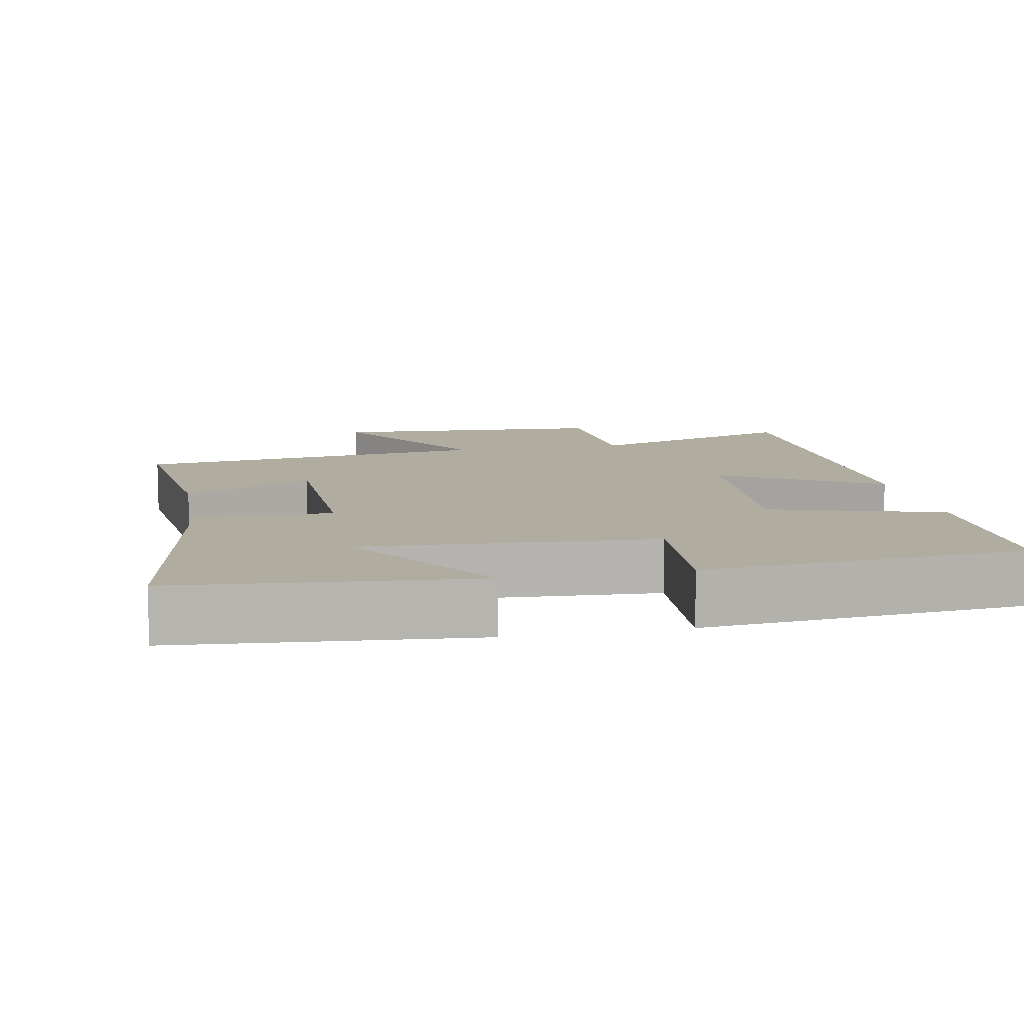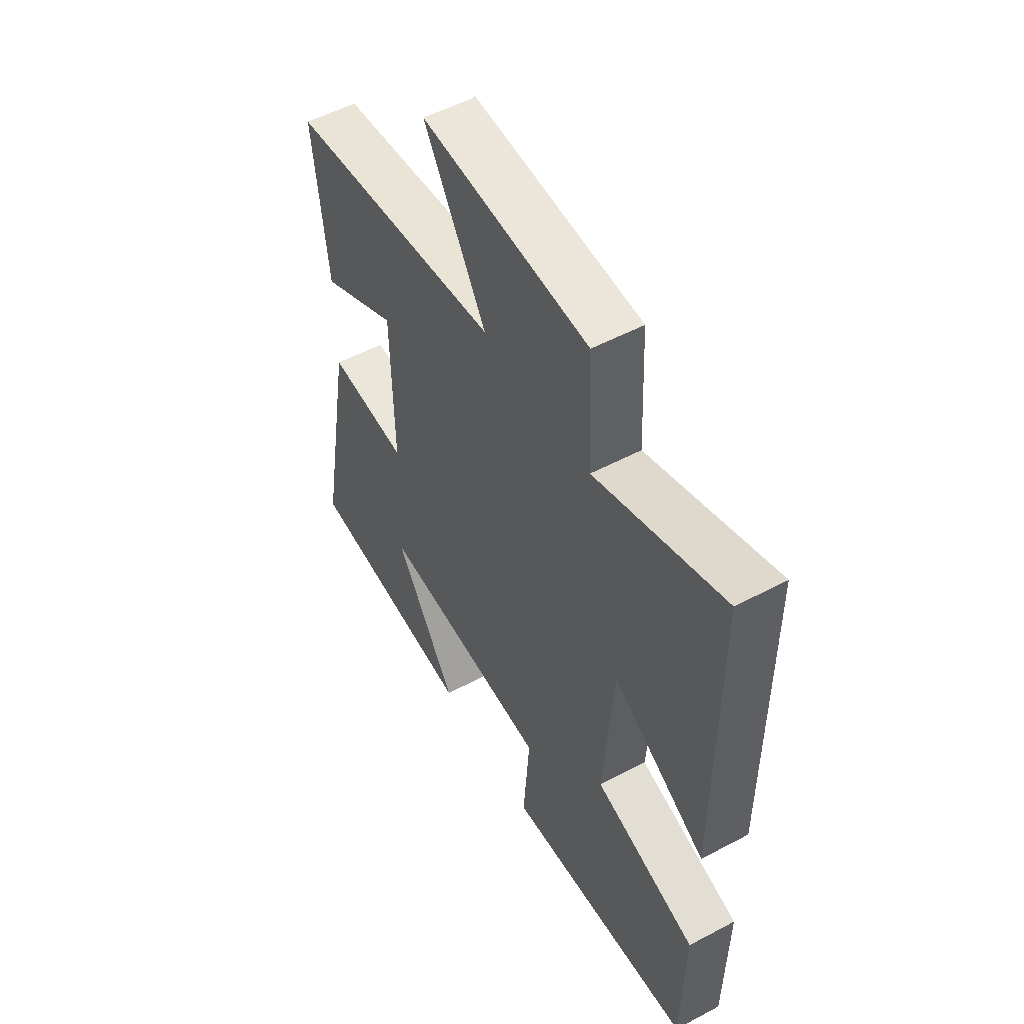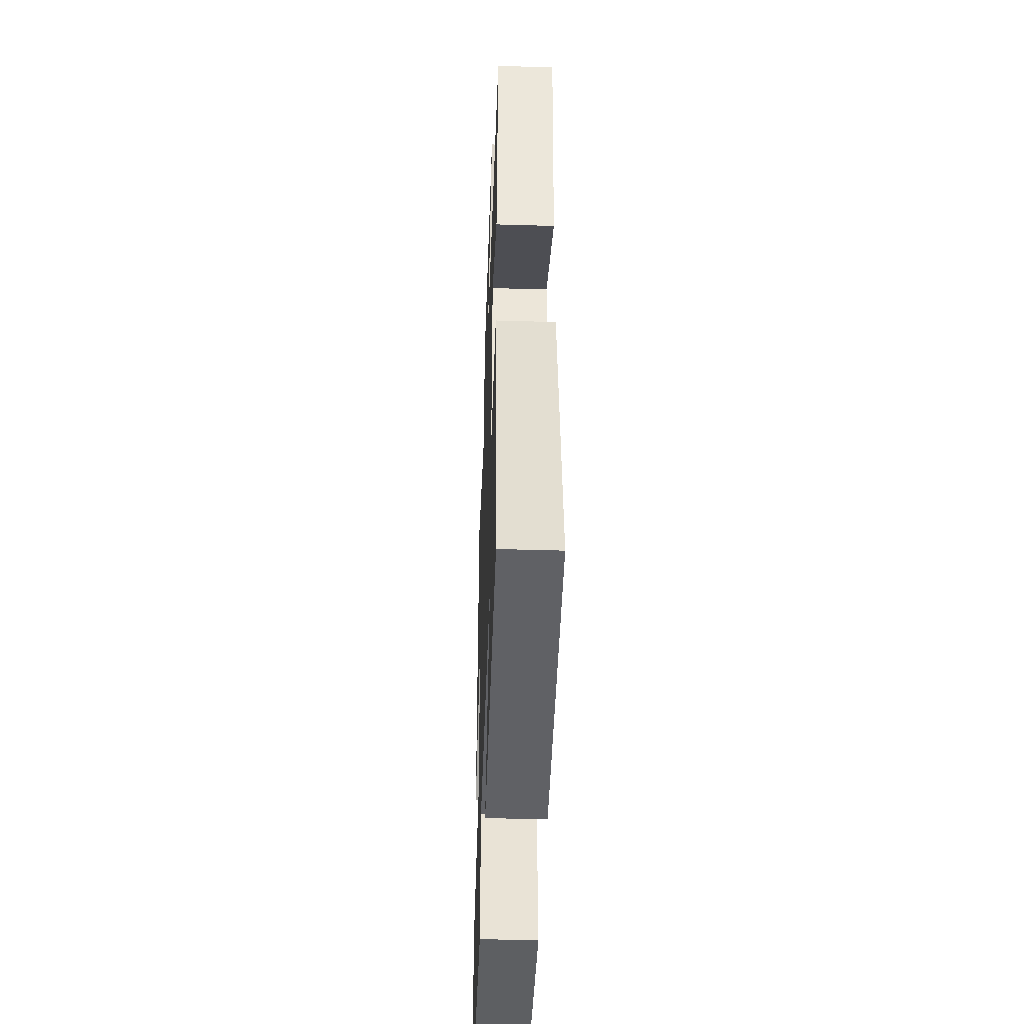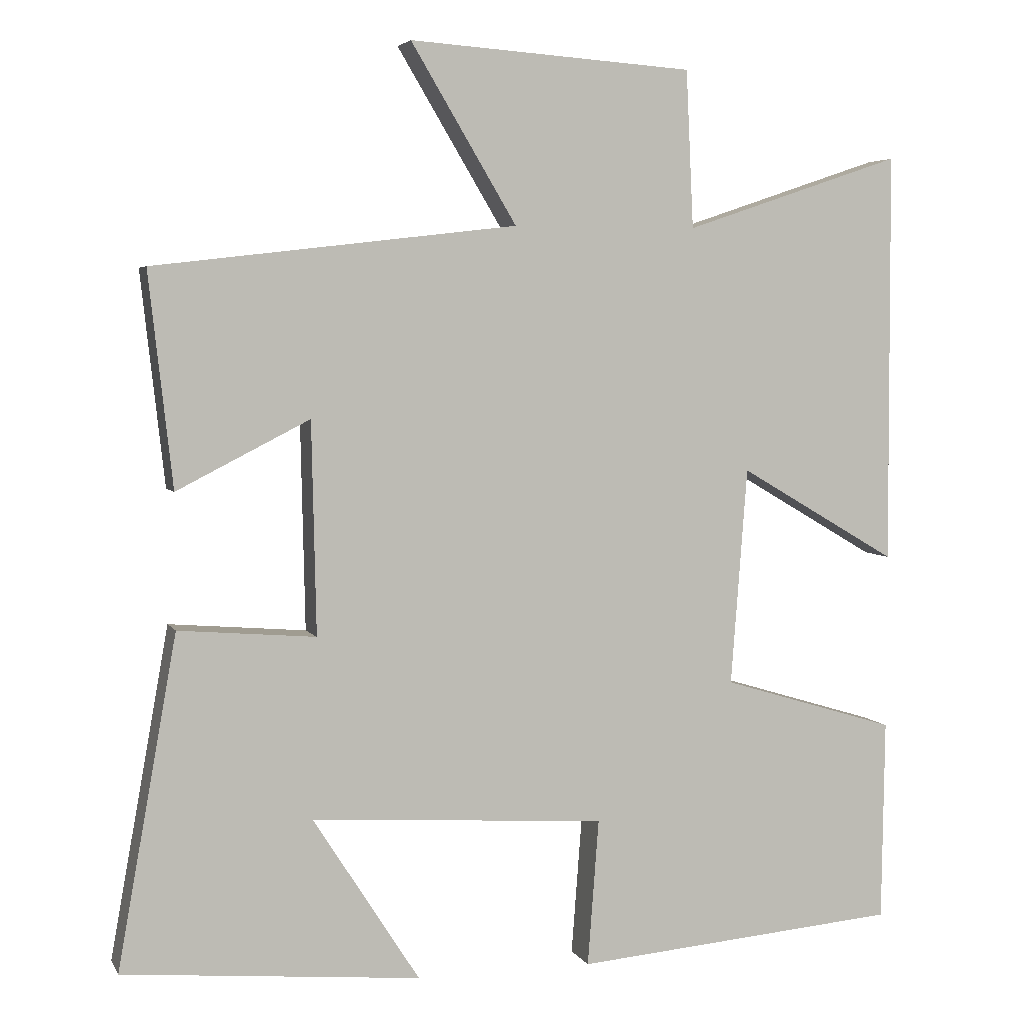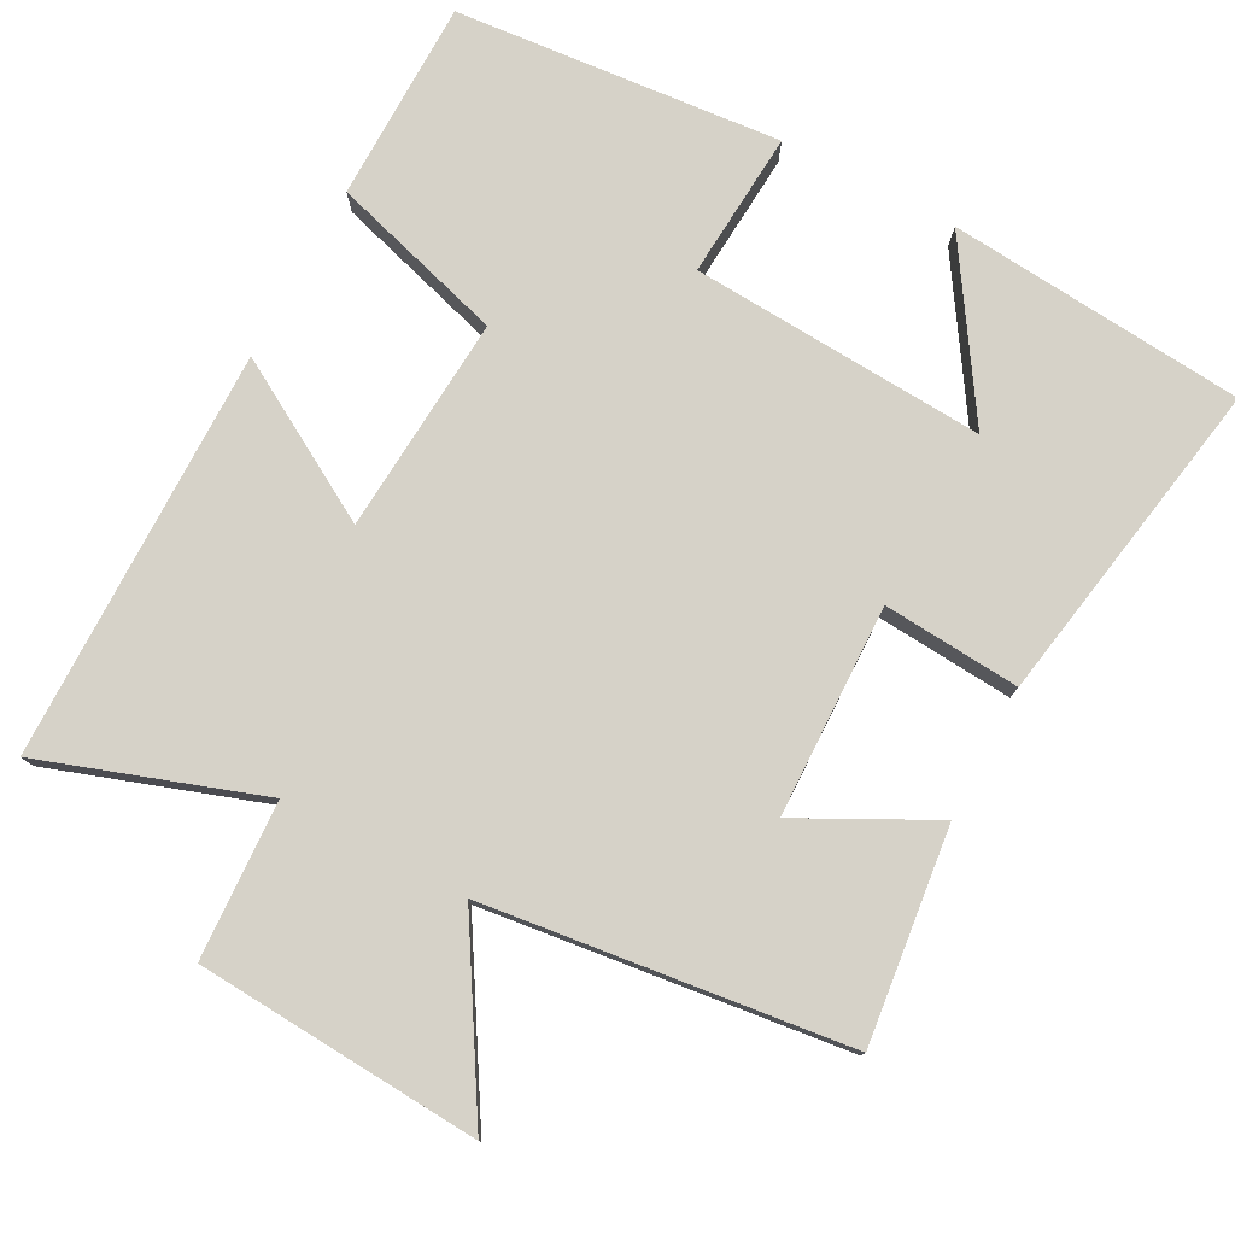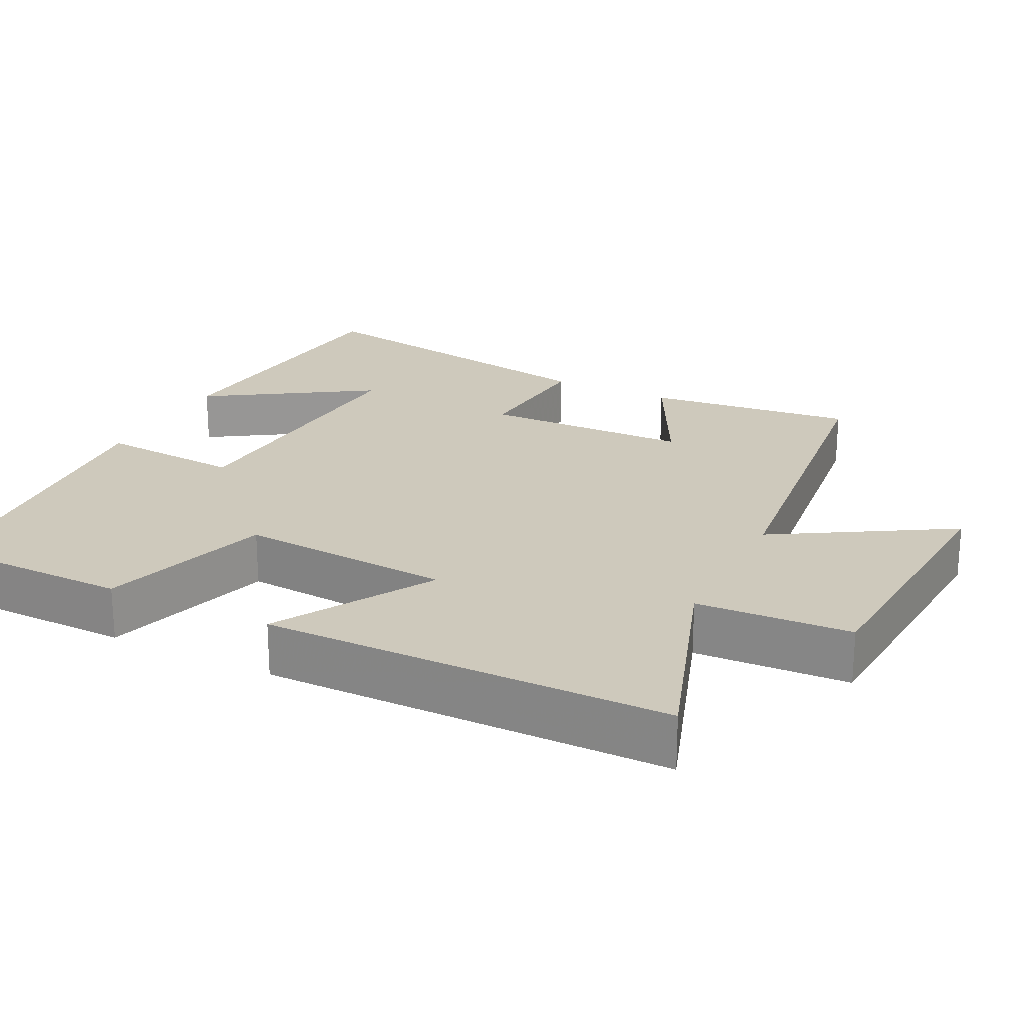
<metadata>
{"format":"obj","ext":"obj","renderer":"f3d","projection":"perspective","resolution":1024,"background":"white","views":[{"elev":10.1,"azim":168.7,"up":"+Y"},{"elev":53.2,"azim":-119.6,"up":"+Z"},{"elev":-44.4,"azim":88.0,"up":"+Z"},{"elev":4.4,"azim":163.1,"up":"+Z"},{"elev":78.0,"azim":27.8,"up":"+Y"},{"elev":22.5,"azim":-63.5,"up":"+Y"}]}
</metadata>
<code>
v 0.532 0.07 0.443
v 0.5 0.07 0.157
v 0.322 0.07 0.248
v 0.316 0.07 -0.036
v 0.5 0.07 -0.021
v 0.579 0.07 -0.463
v 0.18 0.07 -0.5
v 0.323 0.07 -0.277
v -0.073 0.07 -0.303
v -0.058 0.07 -0.5
v -0.496 0.07 -0.463
v -0.5 0.07 -0.192
v -0.265 0.07 -0.121
v -0.287 0.07 0.171
v -0.5 0.07 0.046
v -0.498 0.07 0.599
v -0.205 0.07 0.5
v -0.195 0.07 0.711
v 0.187 0.07 0.737
v 0.045 0.07 0.5
v 0.532 0 0.443
v 0.5 0 0.157
v 0.322 0 0.248
v 0.316 0 -0.036
v 0.5 0 -0.021
v 0.579 0 -0.463
v 0.18 0 -0.5
v 0.323 0 -0.277
v -0.073 0 -0.303
v -0.058 0 -0.5
v -0.496 0 -0.463
v -0.5 0 -0.192
v -0.265 0 -0.121
v -0.287 0 0.171
v -0.5 0 0.046
v -0.498 0 0.599
v -0.205 0 0.5
v -0.195 0 0.711
v 0.187 0 0.737
v 0.045 0 0.5
f 17 18 19 20
f 17 20 1
f 14 15 16 17
f 13 14 17 1
f 11 12 13
f 10 11 13
f 9 10 13
f 8 9 13
f 5 6 7 8
f 4 5 8 13
f 3 4 13
f 1 2 3
f 1 3 13
f 40 39 38 37
f 21 40 37
f 37 36 35 34
f 21 37 34 33
f 33 32 31
f 33 31 30
f 33 30 29
f 33 29 28
f 28 27 26 25
f 33 28 25 24
f 33 24 23
f 23 22 21
f 33 23 21
f 1 21 22 2
f 2 22 23 3
f 3 23 24 4
f 4 24 25 5
f 5 25 26 6
f 6 26 27 7
f 7 27 28 8
f 8 28 29 9
f 9 29 30 10
f 10 30 31 11
f 11 31 32 12
f 12 32 33 13
f 13 33 34 14
f 14 34 35 15
f 15 35 36 16
f 16 36 37 17
f 17 37 38 18
f 18 38 39 19
f 19 39 40 20
f 20 40 21 1

</code>
